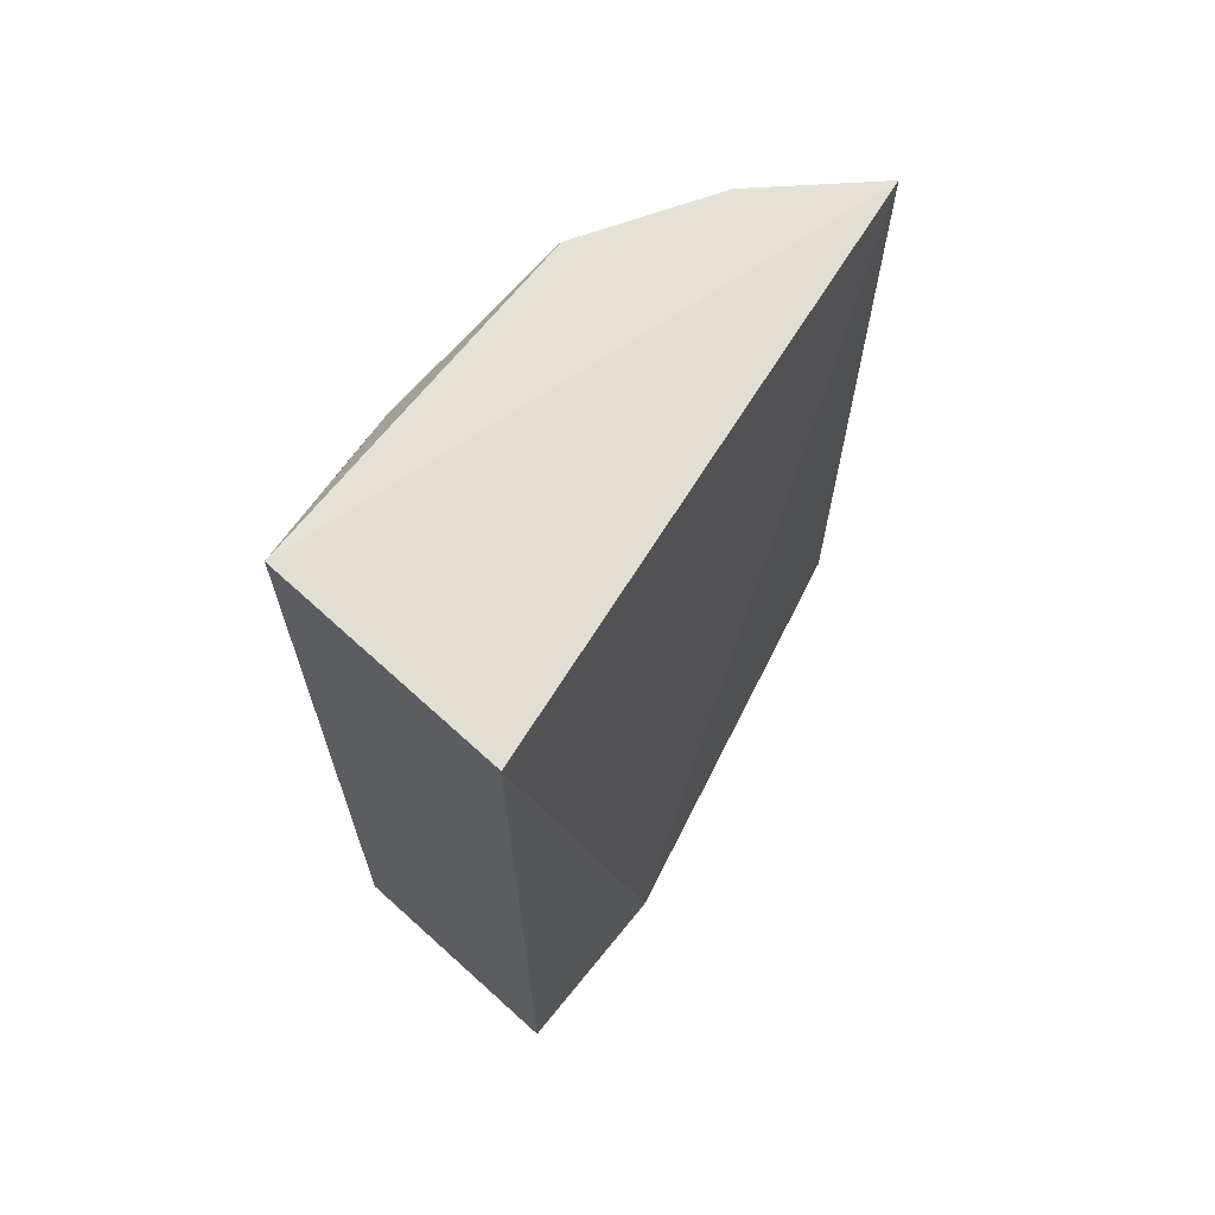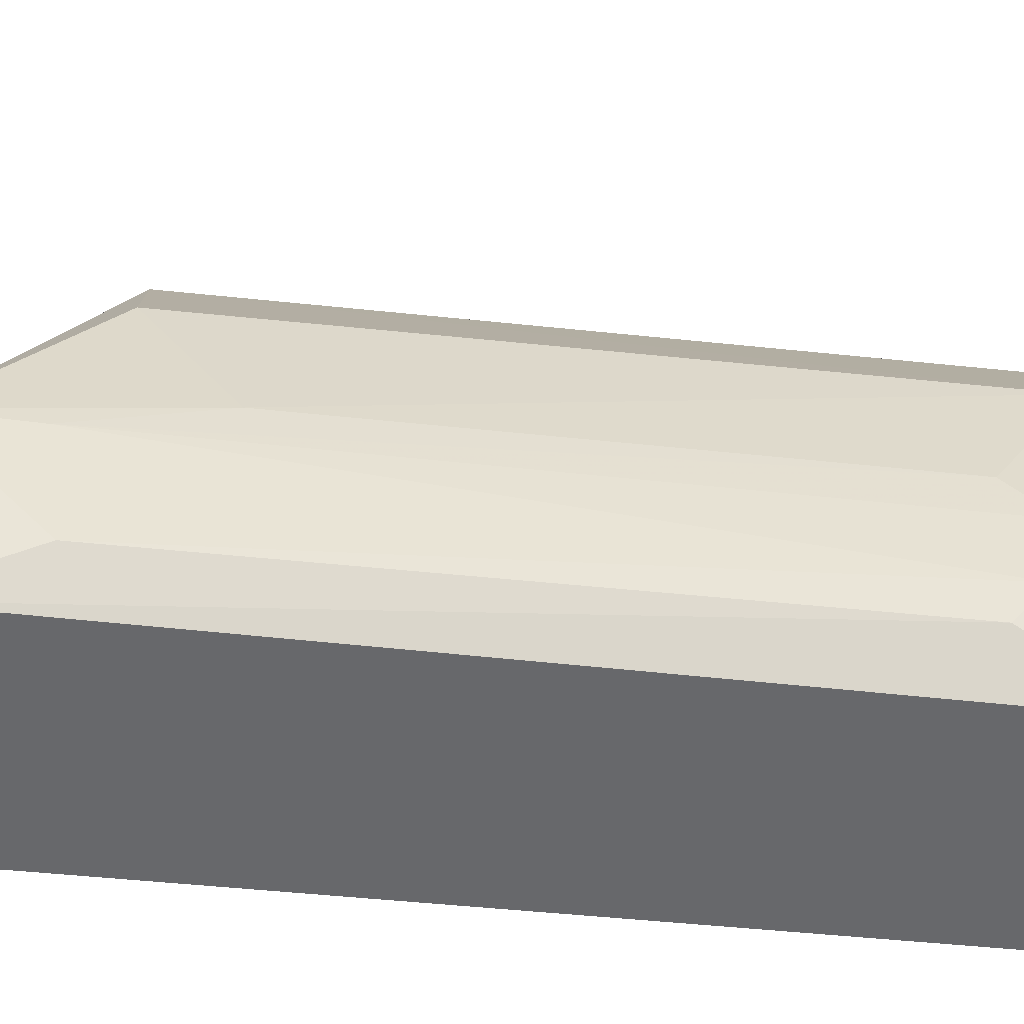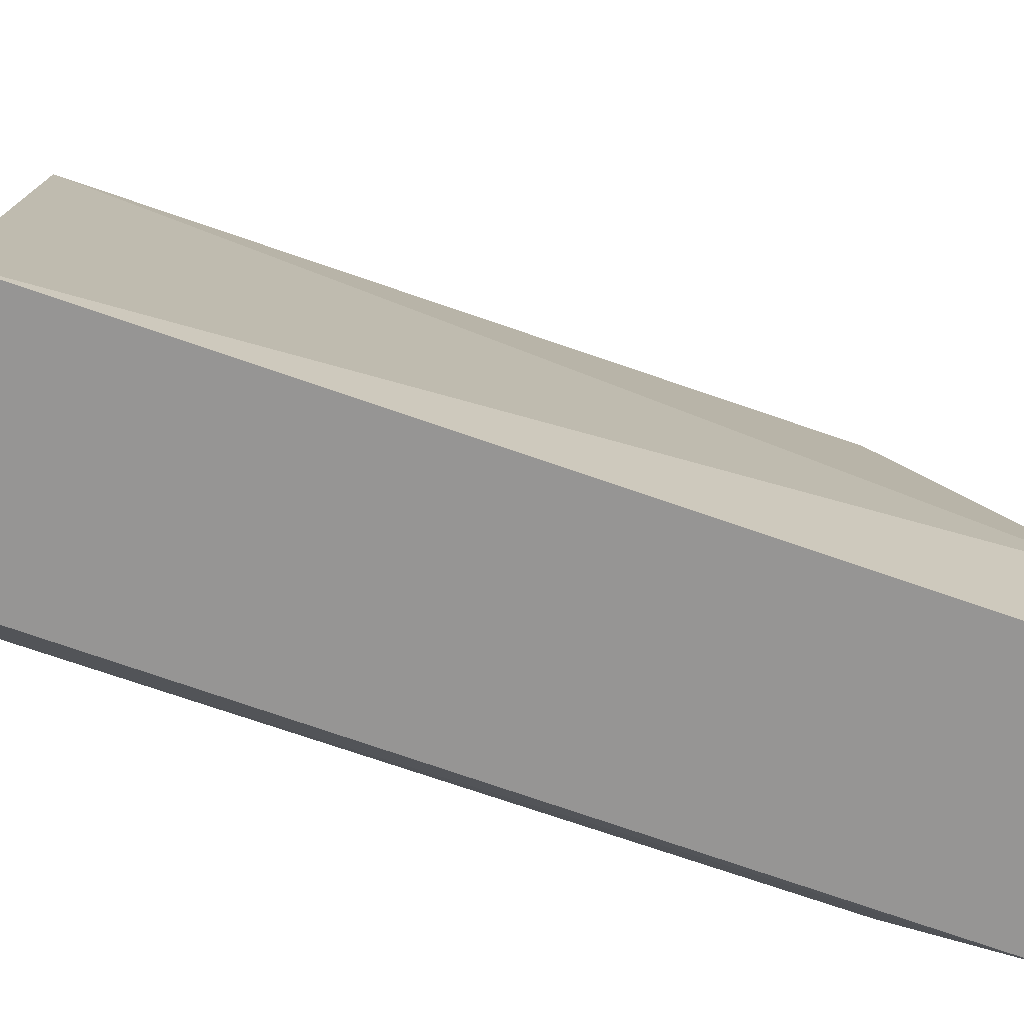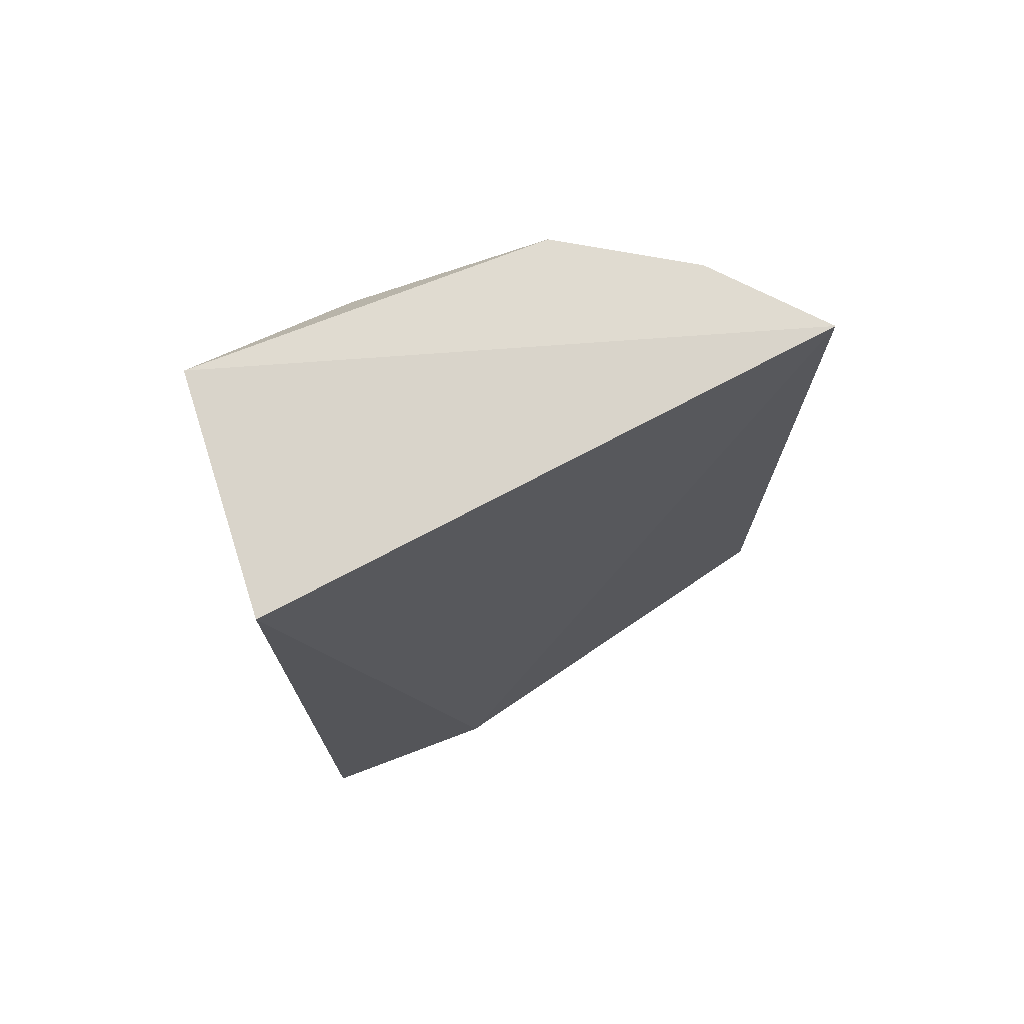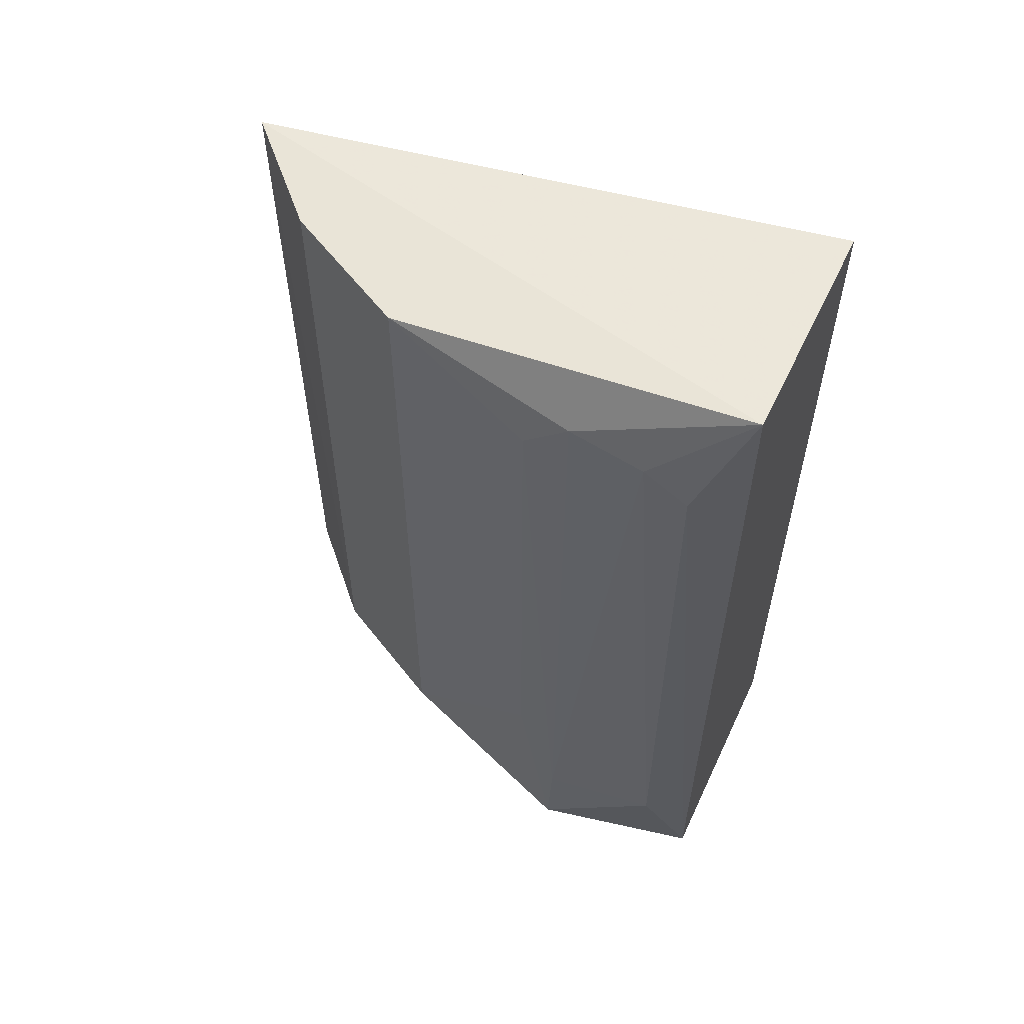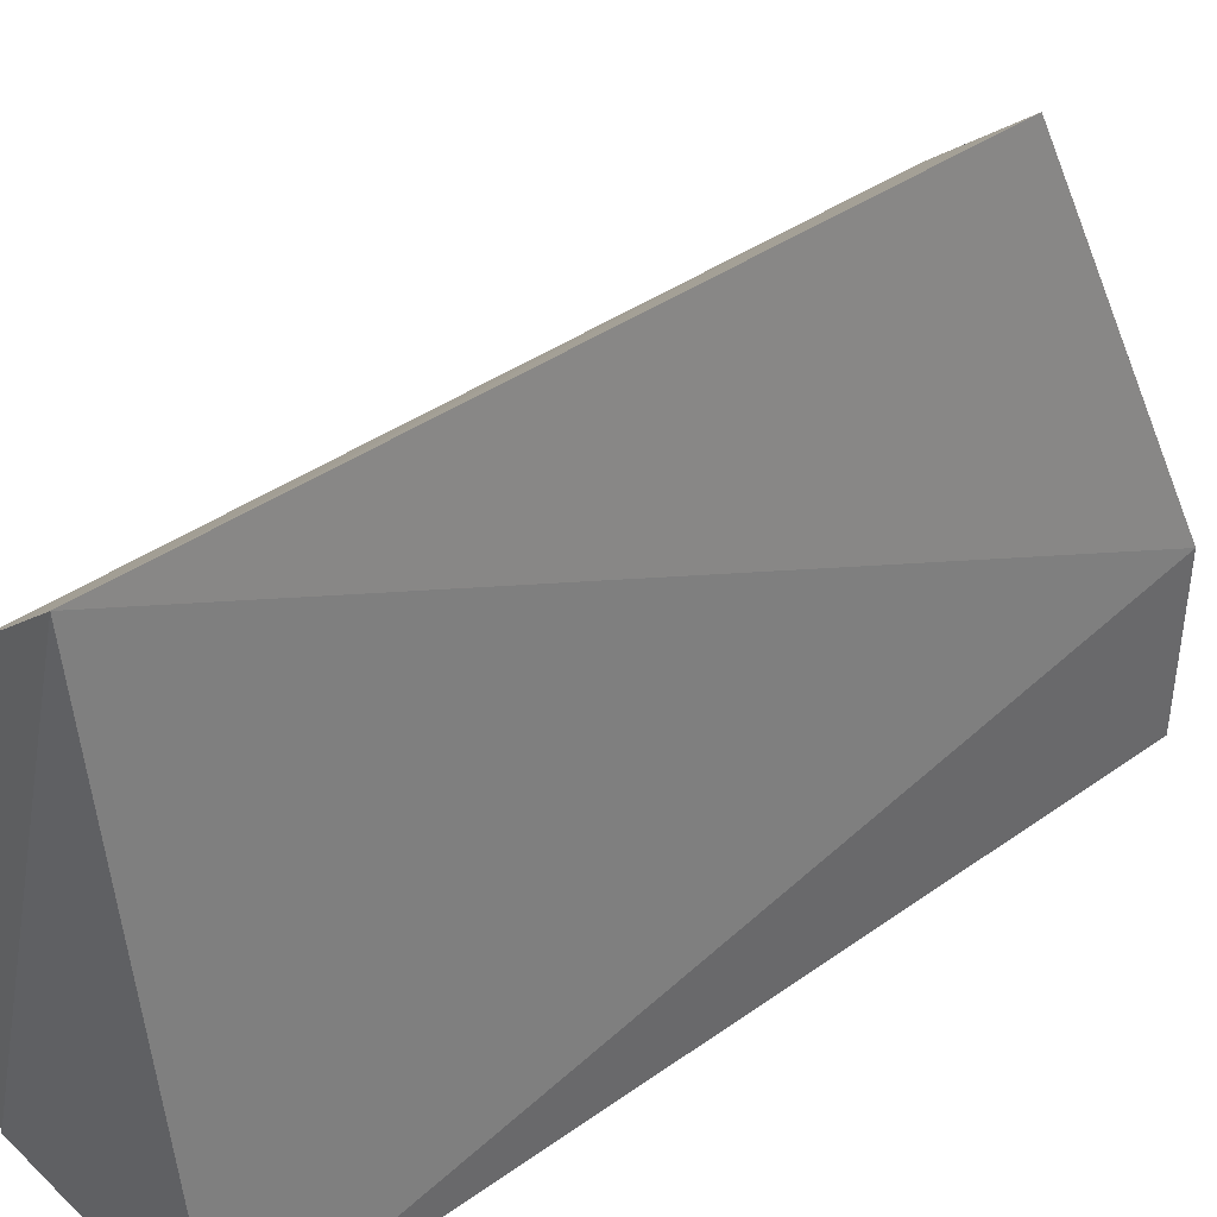
<metadata>
{"format":"obj","ext":"obj","renderer":"f3d","projection":"perspective","resolution":1024,"background":"white","views":[{"elev":67.2,"azim":39.0,"up":"+Z"},{"elev":-49.2,"azim":-96.8,"up":"+Y"},{"elev":-70.7,"azim":70.7,"up":"+Y"},{"elev":73.1,"azim":69.2,"up":"+Z"},{"elev":57.2,"azim":-68.0,"up":"+Z"},{"elev":40.8,"azim":49.2,"up":"+Y"}]}
</metadata>
<code>
v -0.01278 0.01784 0.06836
v -0.009613 -0.00752 0.06824
v -0.009613 0.0006299 0.02953
v -0.02153 0.0006163 0.02951
v -0.02161 -0.002873 0.06526
v -0.009613 -0.00752 0.02953
v -0.01269 0.0178 0.03556
v -0.02007 -0.00695 0.0686
v -0.0204 0.008539 0.06823
v -0.02033 -0.006932 0.02946
v -0.02137 0.002363 0.06428
v -0.02029 0.008548 0.03569
v -0.02151 0.0003561 0.06619
v -0.02152 -0.004803 0.06373
v -0.01701 0.01405 0.03566
v -0.02142 0.002305 0.03969
v -0.02158 0.0004183 0.03378
v -0.02153 -0.0049 0.03465
v -0.01712 0.01397 0.06825
f 1 2 3
f 6 3 2
f 7 1 3
f 7 3 4
f 8 2 1
f 8 6 2
f 9 8 1
f 10 4 3
f 10 3 6
f 10 6 8
f 13 5 8
f 13 8 9
f 13 9 11
f 14 10 8
f 14 8 5
f 15 7 4
f 15 4 12
f 15 1 7
f 15 12 9
f 16 11 9
f 16 9 12
f 16 12 4
f 17 5 13
f 17 16 4
f 17 13 11
f 17 11 16
f 18 4 10
f 18 10 14
f 18 17 4
f 18 14 5
f 18 5 17
f 19 15 9
f 19 9 1
f 19 1 15

</code>
